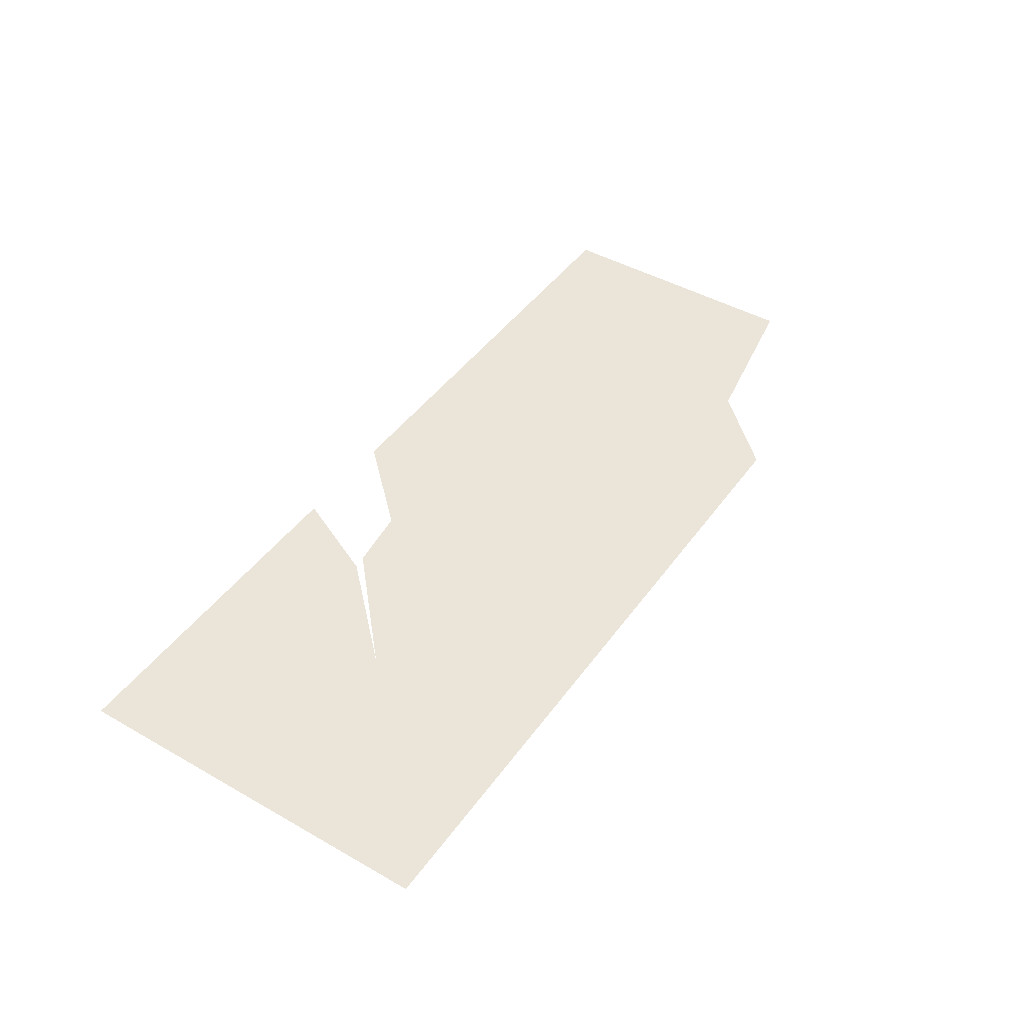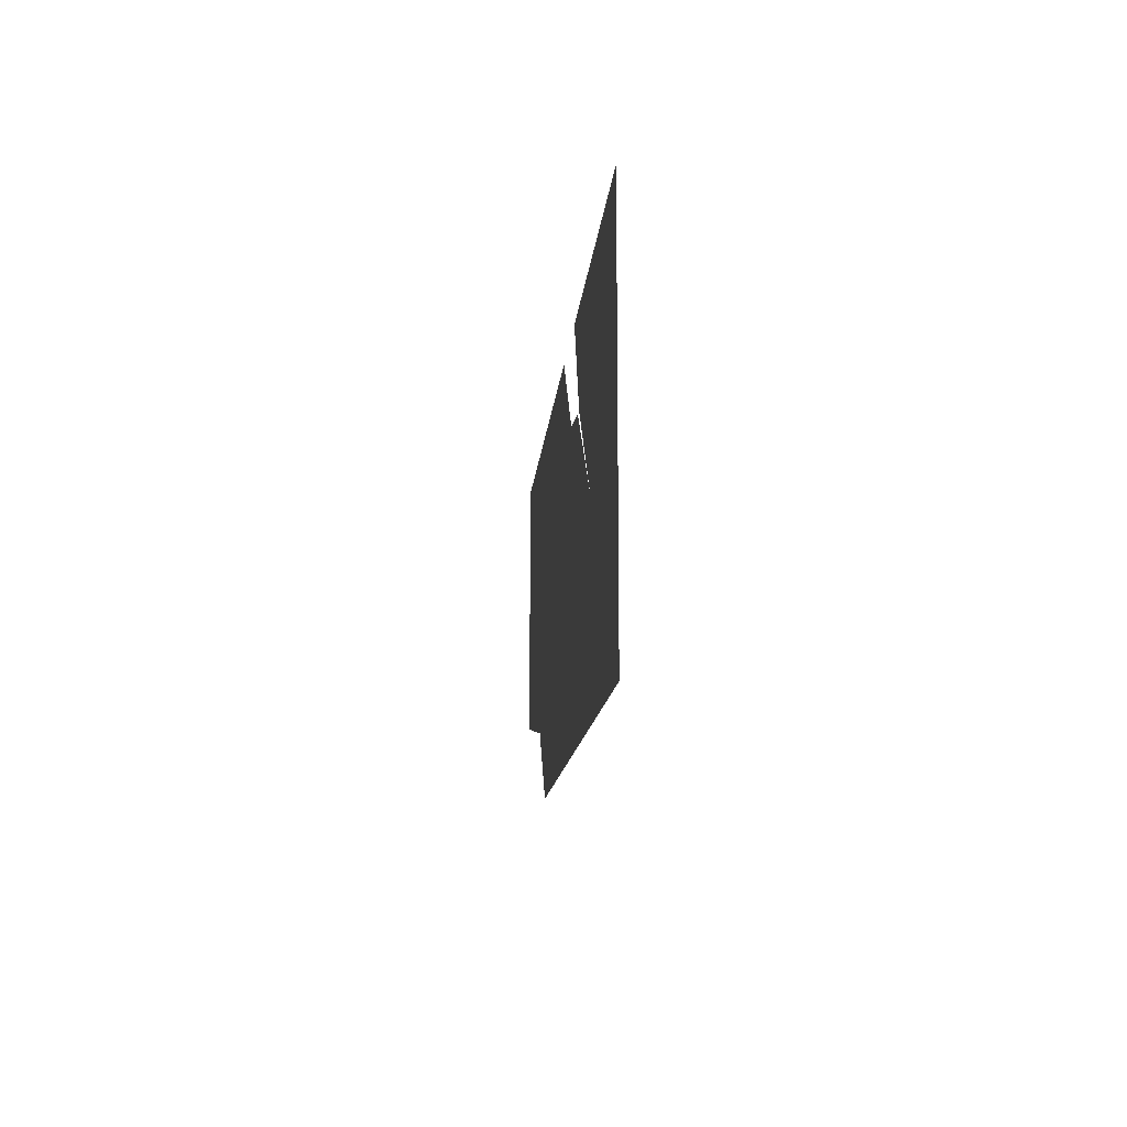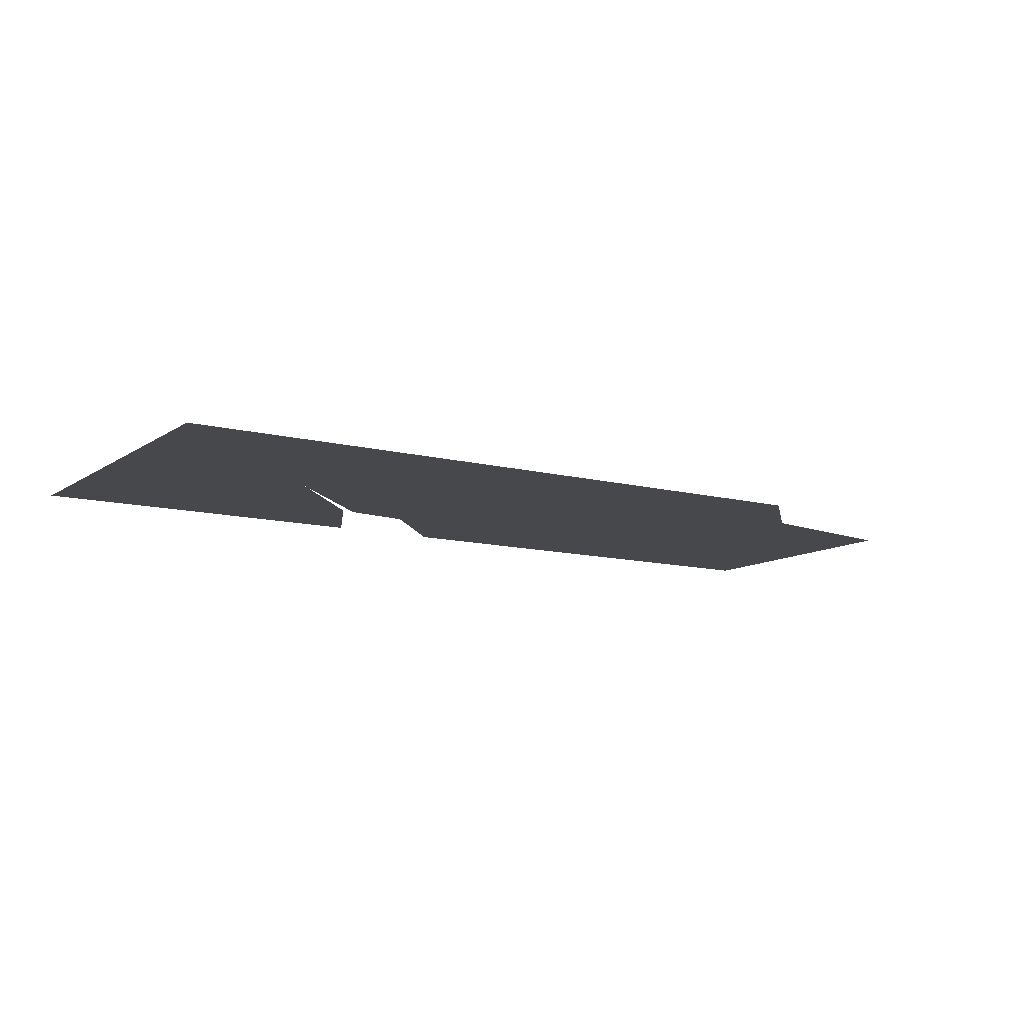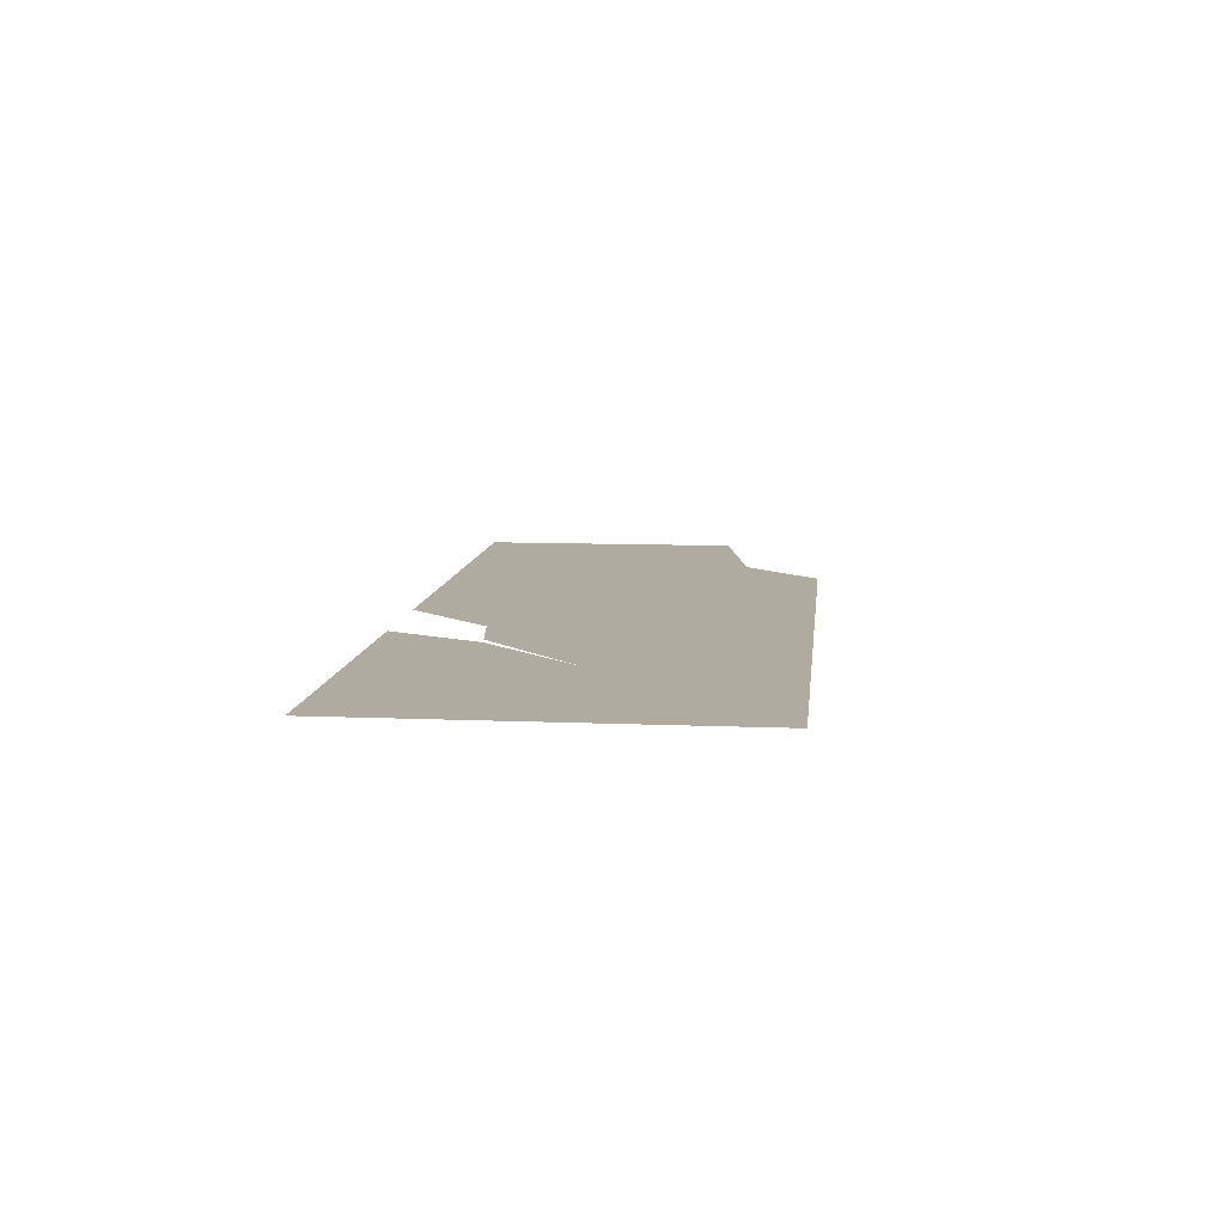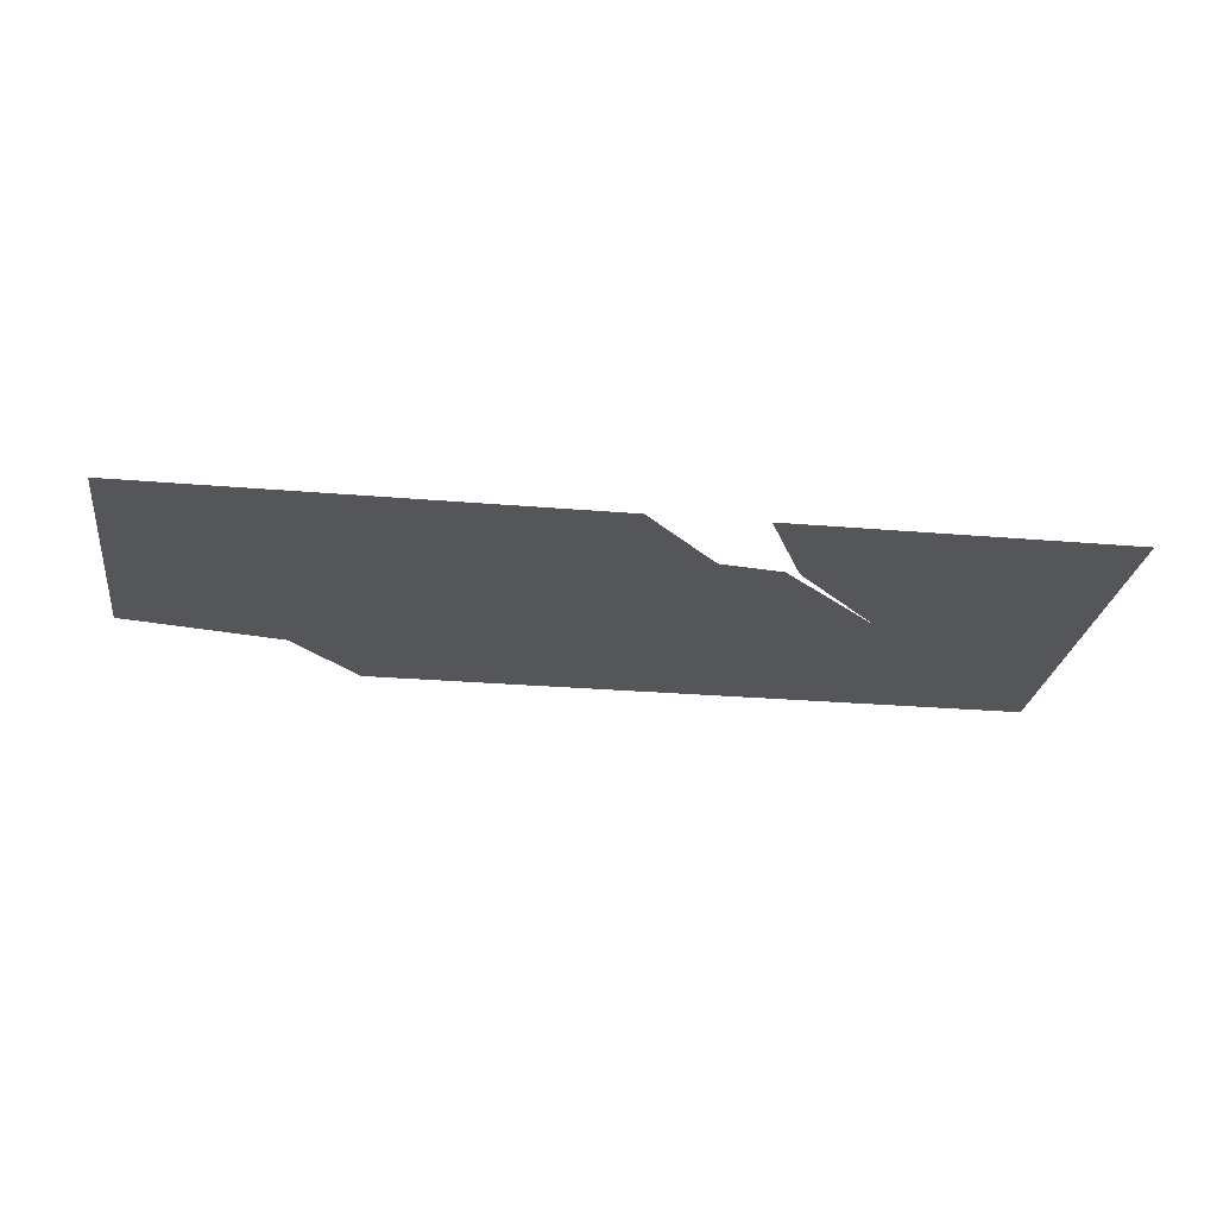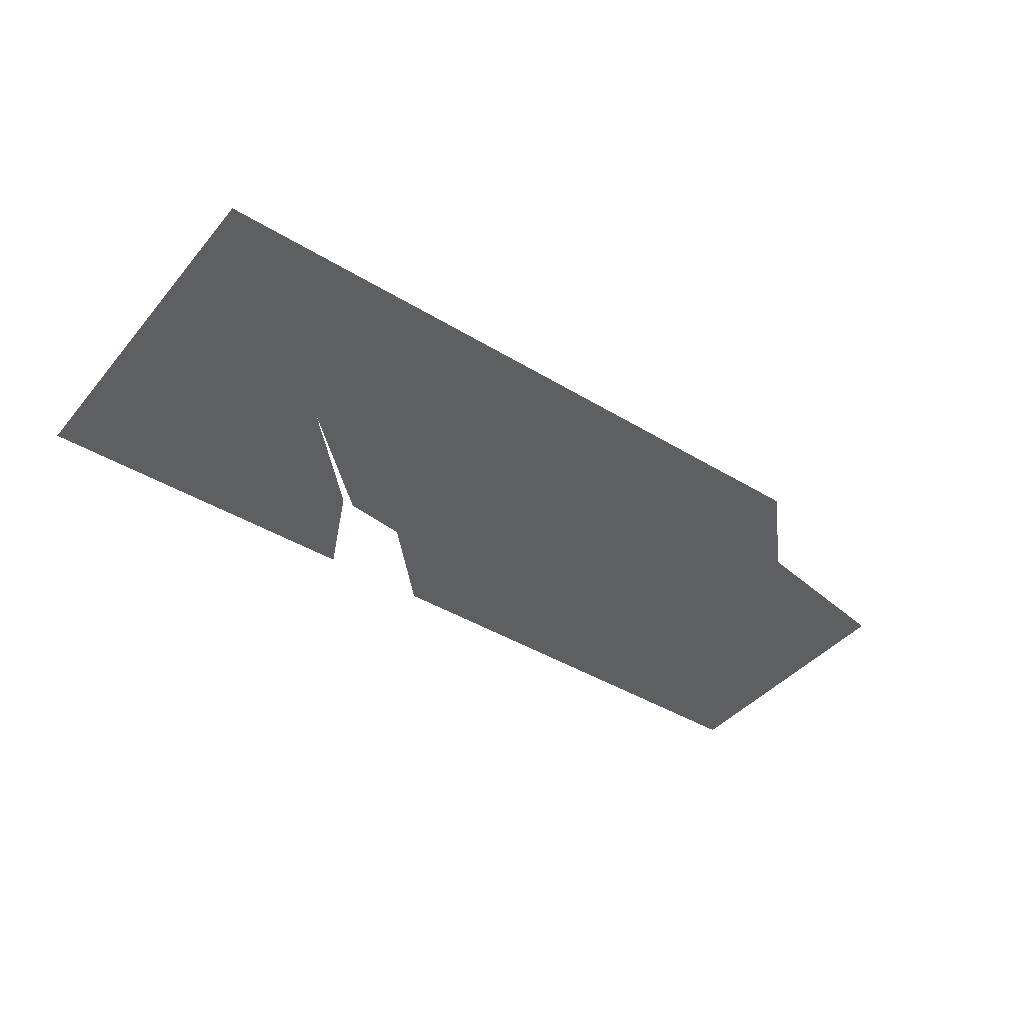
<metadata>
{"format":"obj","ext":"obj","renderer":"f3d","projection":"perspective","resolution":1024,"background":"white","views":[{"elev":44.9,"azim":123.4,"up":"+Y"},{"elev":-13.0,"azim":85.3,"up":"+Z"},{"elev":-11.2,"azim":147.4,"up":"+Y"},{"elev":9.8,"azim":96.2,"up":"+Y"},{"elev":-25.9,"azim":-7.8,"up":"+Y"},{"elev":-41.8,"azim":143.7,"up":"+Y"}]}
</metadata>
<code>
g groundTopGlassTop_AAQ_geo
v -1.751 -7.629e-08 -4.099
v -1.751 -7.629e-08 -4.981
v -1.221 -7.629e-08 -5.073
v -0.2346 -7.629e-08 -4.099
v 0.02376 -7.629e-08 -4.37
v -0.9857 -7.629e-08 -5.321
v 0.2322 -7.629e-08 -4.397
v 0.5814 -7.629e-08 -4.715
v 1.249 -7.629e-08 -5.321
v 1.249 -7.629e-08 -4.099
v 0.2755 -7.629e-08 -4.403
v 0.1288 -7.629e-08 -4.099
g groundTopGlassTop_AAQ_geo_0
f 3 2 1
f 4 3 1
f 4 5 3
f 5 6 3
f 5 7 6
f 7 8 6
f 8 9 6
f 8 10 9
f 8 11 10
f 11 12 10

</code>
